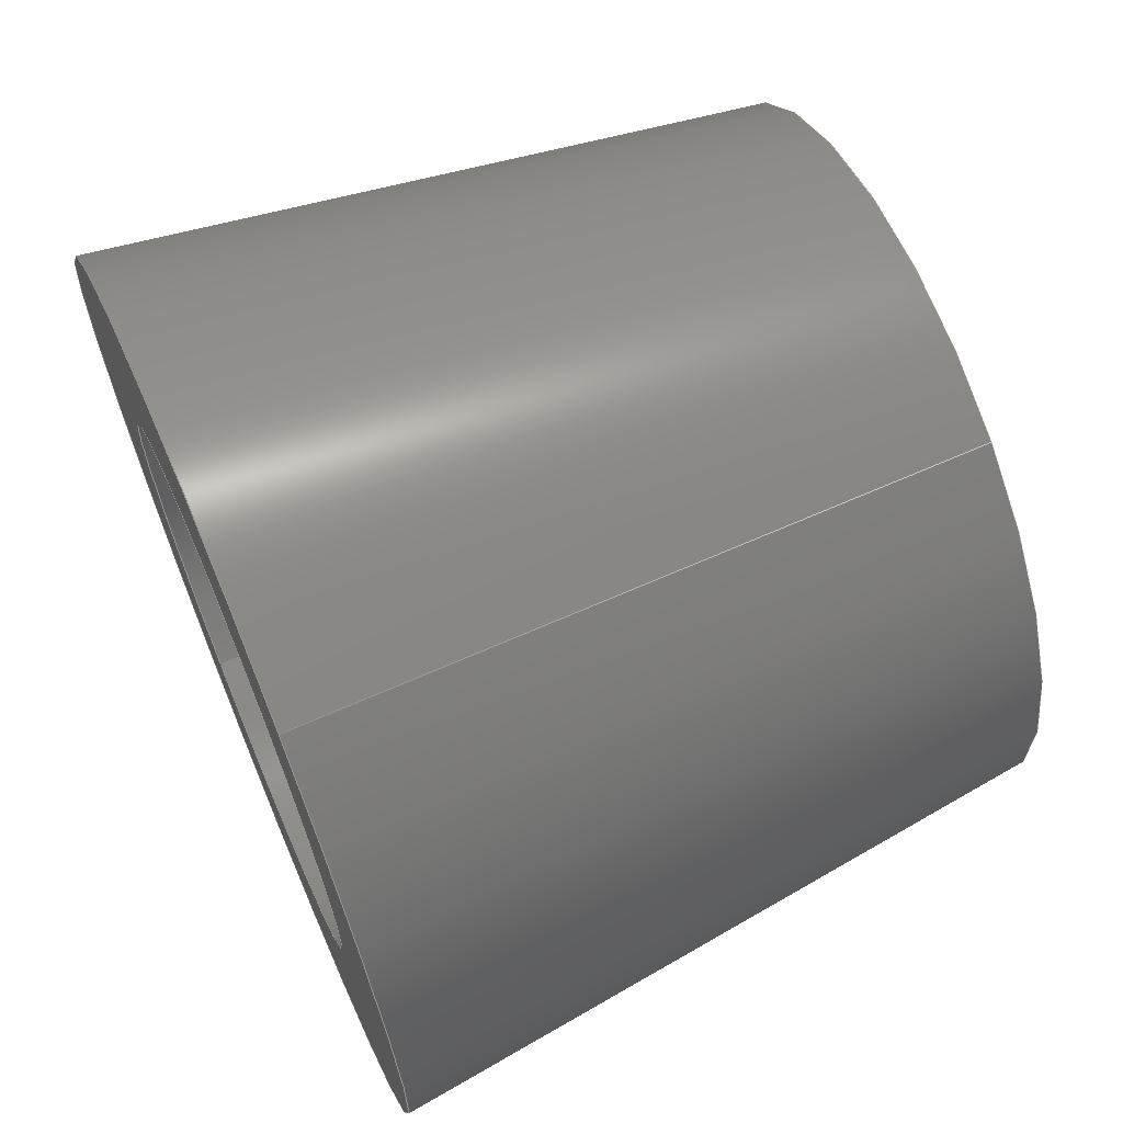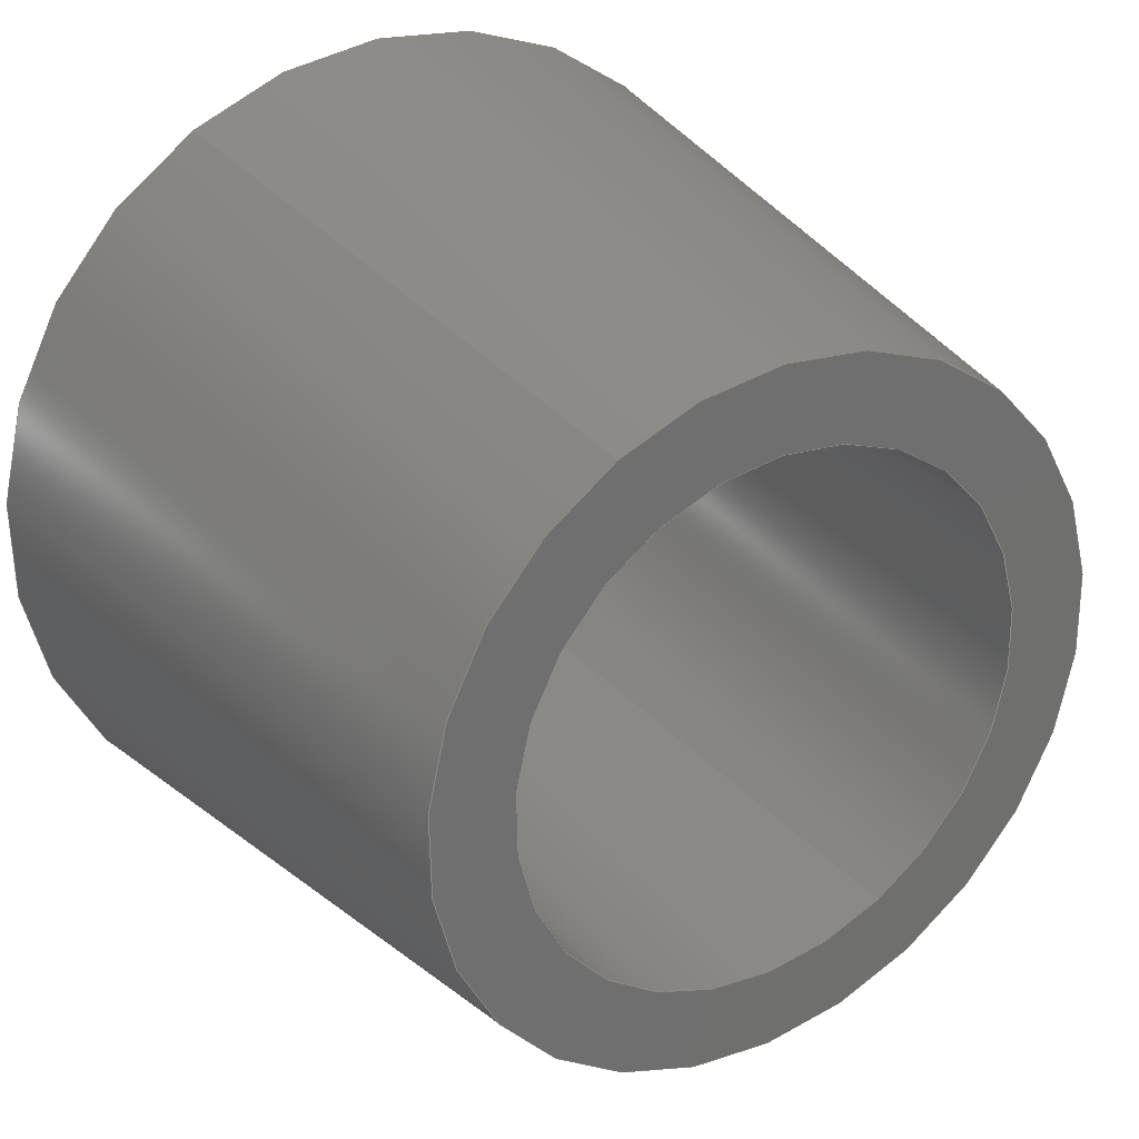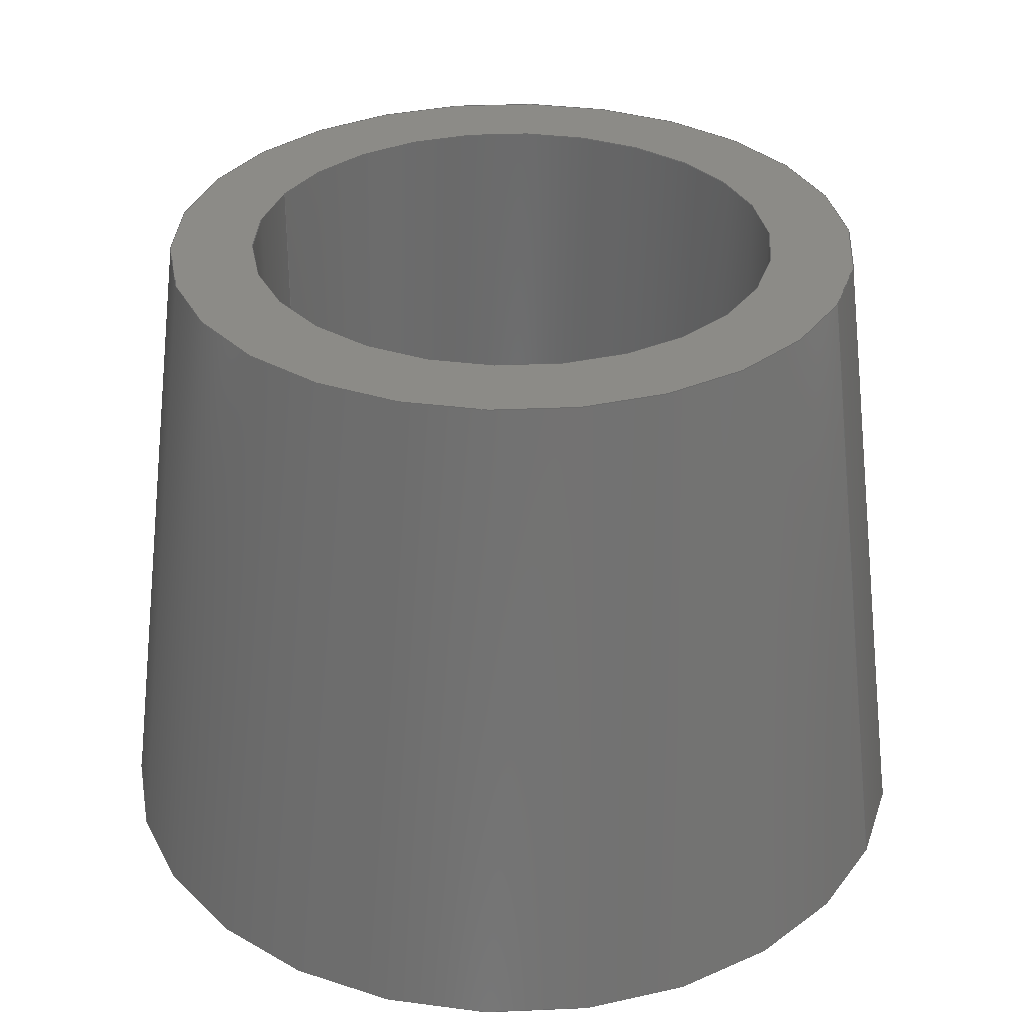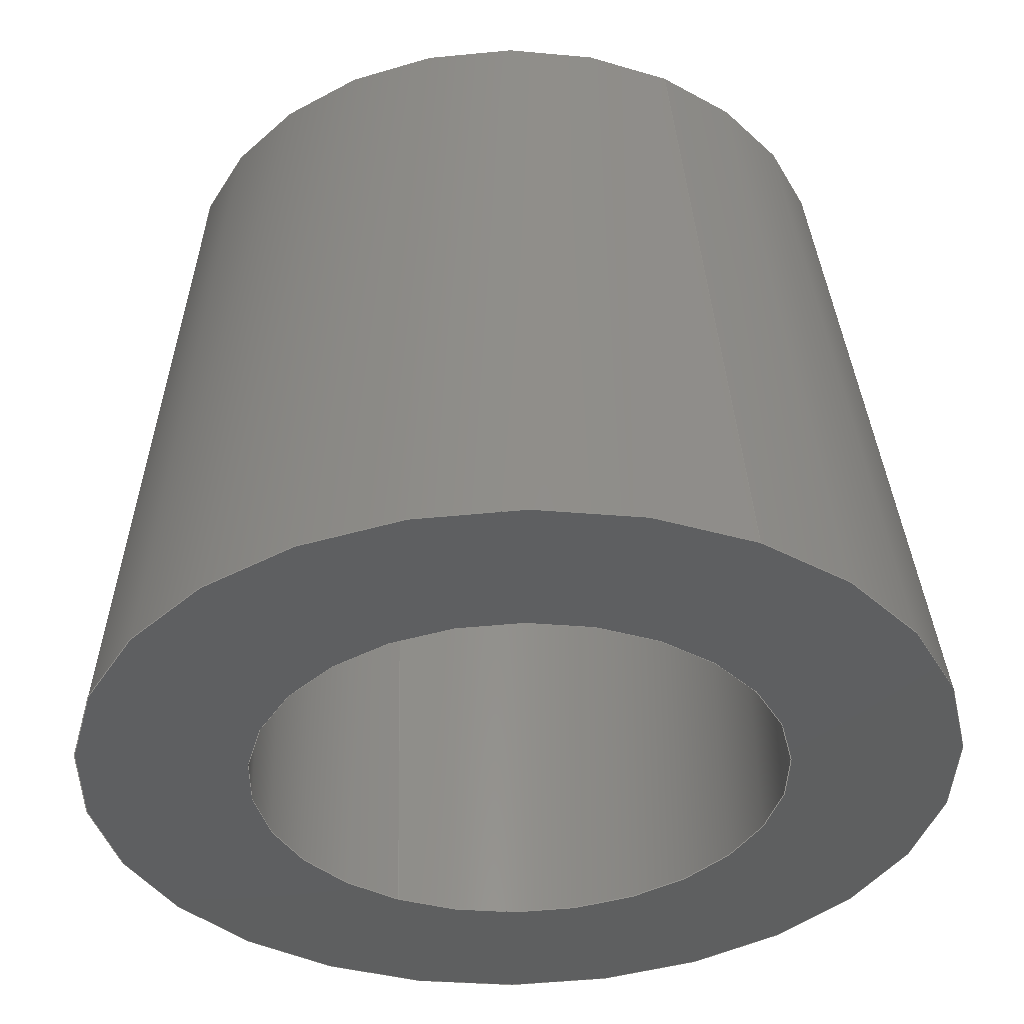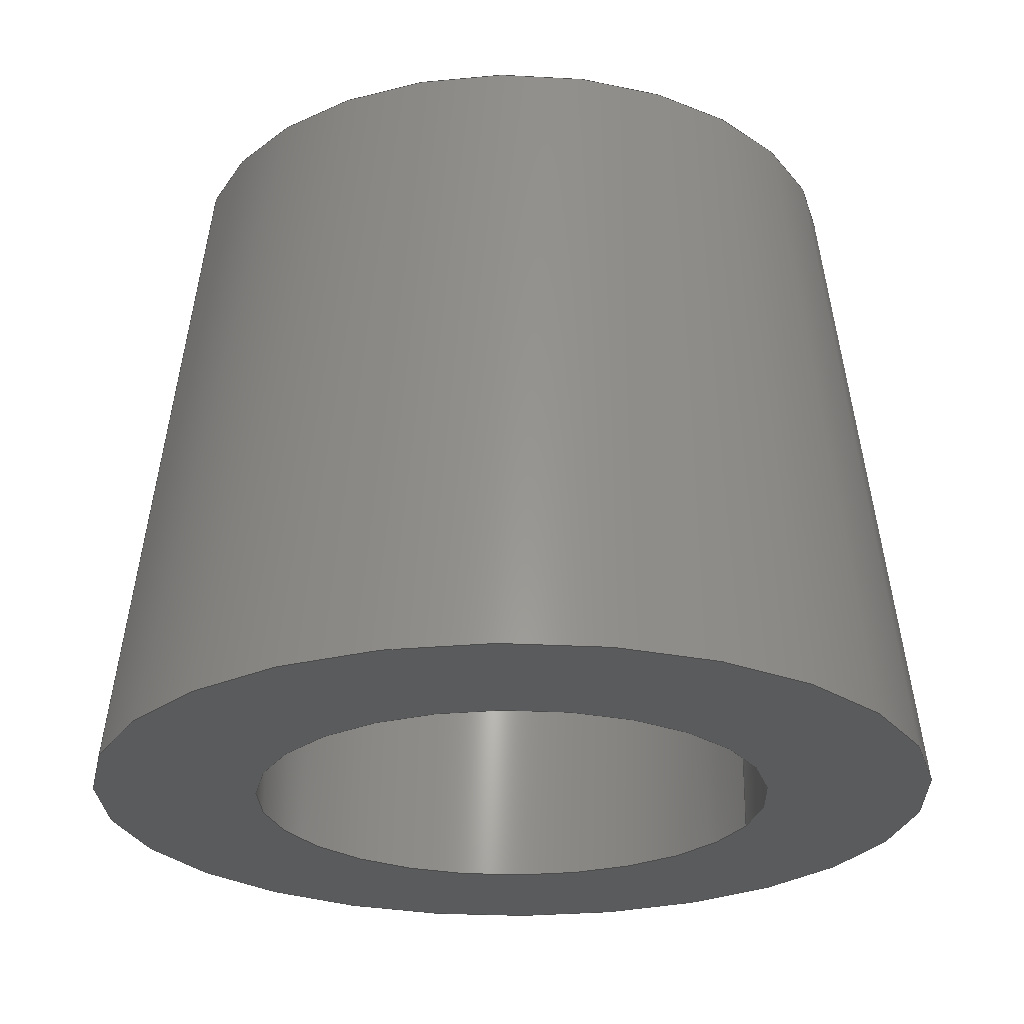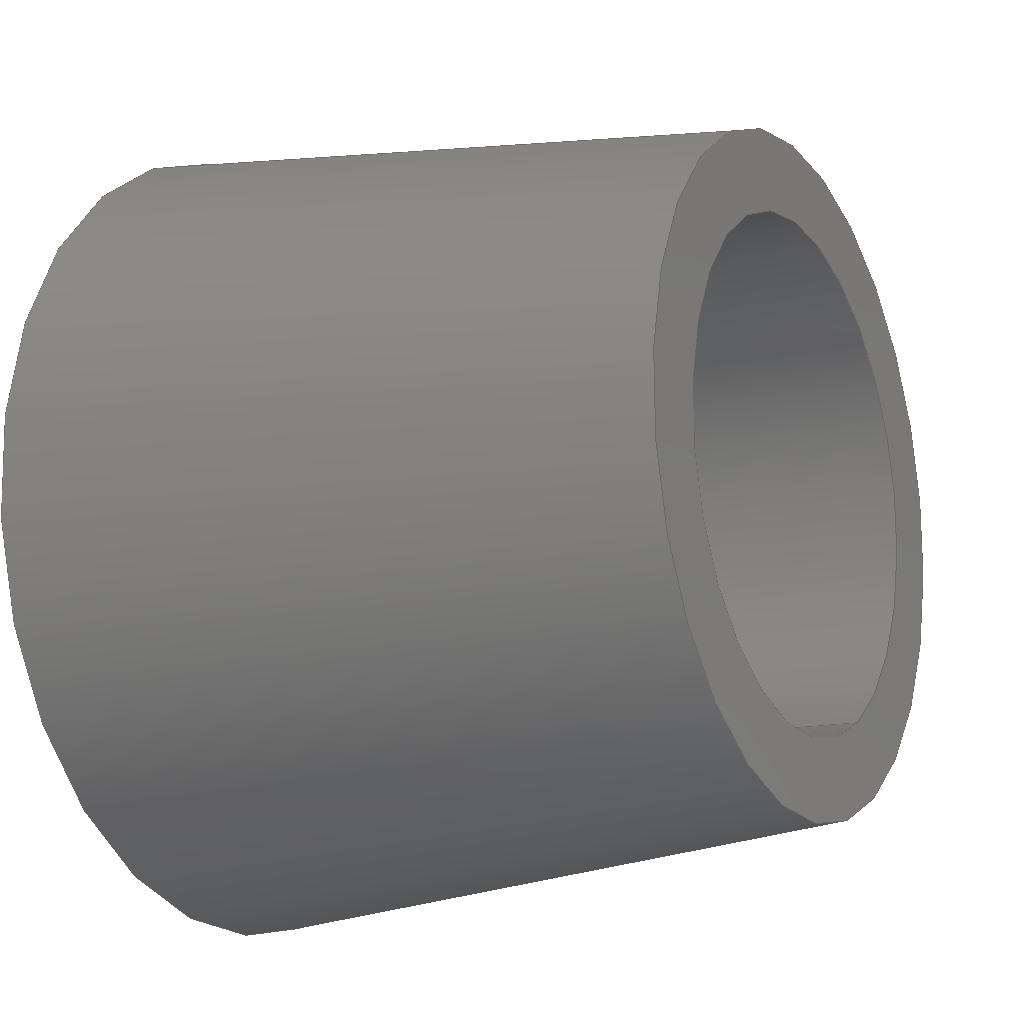
<metadata>
{"format":"iges","ext":"igs","renderer":"f3d","projection":"perspective","resolution":1024,"background":"white","views":[{"elev":65.9,"azim":67.0,"up":"+Z"},{"elev":29.3,"azim":147.4,"up":"+Z"},{"elev":32.6,"azim":-37.1,"up":"+Y"},{"elev":52.2,"azim":-1.3,"up":"+Z"},{"elev":-25.3,"azim":99.7,"up":"+Y"},{"elev":-13.8,"azim":118.6,"up":"+Z"}]}
</metadata>
<code>
START RECORD GO HERE.
1H,,1H;,20HCNEXT - IGES PRODUCT,20HEntretoiseRotule.igs,44HIBM CATIA IGE
S - CATIA Version 5 Release 19 ,27HCATIA Version 5 Release 19 ,32,75,6,
75,15,17Hentretoise_rotule,1,2,2HMM,1000,1,15H2.018e+07,0.001,
1e+04,8HAurelien,15HDESKTOP-SF2K4A2,11,0,15H2.018e+07,;
     406       1       0       0       0       0       0       000010201
     406       0       0       1      15                               0
     110       2       0       0       0       0       0       001010001
     110       0       0       1       0                               0
     110       3       0       0       0       0       0       001010001
     110       0       0       2       0                               0
     120       5       0       0       0       0       0       001010001
     120       0       0       1       0                               0
     110       6       0       0       0       0       0       001010001
     110       0       0       2       0                               0
     124       8       0       0       0       0       0       001020201
     124       0       0       2       0                               0
     100      10       0       0       0       0      11       001010001
     100       0       0       1       0                               0
     110      11       0       0       0       0       0       001010001
     110       0       0       2       0                               0
     124      13       0       0       0       0       0       001020201
     124       0       0       2       0                               0
     100      15       0       0       0       0      17       001010001
     100       0       0       1       0                               0
     102      16       0       0       0       0       0       001010001
     102       0       0       1       0                               0
     142      17       0       0       0       0       0       001010001
     142       0       0       1       0                               0
     144      18       0       0   10000       0       0       000000000
     144       0       0       1       0                               0
     110      19       0       0       0       0       0       001010001
     110       0       0       1       0                               0
     110      20       0       0       0       0       0       001010001
     110       0       0       2       0                               0
     120      22       0       0       0       0       0       001010001
     120       0       0       1       0                               0
     110      23       0       0       0       0       0       001010001
     110       0       0       2       0                               0
     124      25       0       0       0       0       0       001020201
     124       0       0       2       0                               0
     100      27       0       0       0       0      35       001010001
     100       0       0       1       0                               0
     110      28       0       0       0       0       0       001010001
     110       0       0       2       0                               0
     124      30       0       0       0       0       0       001020201
     124       0       0       2       0                               0
     100      32       0       0       0       0      41       001010001
     100       0       0       1       0                               0
     102      33       0       0       0       0       0       001010001
     102       0       0       1       0                               0
     142      34       0       0       0       0       0       001010001
     142       0       0       1       0                               0
     144      35       0       0   10000       0       0       000000000
     144       0       0       1       0                               0
     110      36       0       0       0       0       0       001010001
     110       0       0       1       0                               0
     110      37       0       0       0       0       0       001010001
     110       0       0       2       0                               0
     120      39       0       0       0       0       0       001010001
     120       0       0       1       0                               0
     110      40       0       0       0       0       0       001010001
     110       0       0       2       0                               0
     124      42       0       0       0       0       0       001020201
     124       0       0       2       0                               0
     100      44       0       0       0       0      59       001010001
     100       0       0       1       0                               0
     110      45       0       0       0       0       0       001010001
     110       0       0       2       0                               0
     124      47       0       0       0       0       0       001020201
     124       0       0       2       0                               0
     100      49       0       0       0       0      65       001010001
     100       0       0       1       0                               0
     102      50       0       0       0       0       0       001010001
     102       0       0       1       0                               0
     142      51       0       0       0       0       0       001010001
     142       0       0       1       0                               0
     144      52       0       0   10000       0       0       000000000
     144       0       0       1       0                               0
     110      53       0       0       0       0       0       001010001
     110       0       0       1       0                               0
     110      54       0       0       0       0       0       001010001
     110       0       0       2       0                               0
     120      56       0       0       0       0       0       001010001
     120       0       0       1       0                               0
     110      57       0       0       0       0       0       001010001
     110       0       0       2       0                               0
     124      59       0       0       0       0       0       001020201
     124       0       0       2       0                               0
     100      61       0       0       0       0      83       001010001
     100       0       0       1       0                               0
     110      62       0       0       0       0       0       001010001
     110       0       0       2       0                               0
     124      64       0       0       0       0       0       001020201
     124       0       0       2       0                               0
     100      66       0       0       0       0      89       001010001
     100       0       0       1       0                               0
     102      67       0       0       0       0       0       001010001
     102       0       0       1       0                               0
     142      68       0       0       0       0       0       001010001
     142       0       0       1       0                               0
     144      69       0       0   10000       0       0       000000000
     144       0       0       1       0                               0
     108      70       0       0       0       0       0       001010001
     108       0       0       1       0                               0
     124      71       0       0       0       0       0       001020201
     124       0       0       2       0                               0
     100      73       0       0       0       0     101       001010001
     100       0       0       1       0                               0
     124      74       0       0       0       0       0       001020201
     124       0       0       2       0                               0
     100      76       0       0       0       0     105       001010001
     100       0       0       1       0                               0
     102      77       0       0       0       0       0       001010001
     102       0       0       1       0                               0
     142      78       0       0       0       0       0       001010001
     142       0       0       1       0                               0
     124      79       0       0       0       0       0       001020201
     124       0       0       2       0                               0
     100      81       0       0       0       0     113       001010001
     100       0       0       1       0                               0
     124      82       0       0       0       0       0       001020201
     124       0       0       2       0                               0
     100      84       0       0       0       0     117       001010001
     100       0       0       1       0                               0
     102      85       0       0       0       0       0       001010001
     102       0       0       1       0                               0
     142      86       0       0       0       0       0       001010001
     142       0       0       1       0                               0
     144      87       0       0   10000       0       0       000000000
     144       0       0       1       0                               0
     108      88       0       0       0       0       0       001010001
     108       0       0       1       0                               0
     124      89       0       0       0       0       0       001020201
     124       0       0       2       0                               0
     100      91       0       0       0       0     129       001010001
     100       0       0       1       0                               0
     124      92       0       0       0       0       0       001020201
     124       0       0       2       0                               0
     100      94       0       0       0       0     133       001010001
     100       0       0       1       0                               0
     102      95       0       0       0       0       0       001010001
     102       0       0       1       0                               0
     142      96       0       0       0       0       0       001010001
     142       0       0       1       0                               0
     124      97       0       0       0       0       0       001020201
     124       0       0       2       0                               0
     100      99       0       0       0       0     141       001010001
     100       0       0       1       0                               0
     124     100       0       0       0       0       0       001020201
     124       0       0       2       0                               0
     100     102       0       0       0       0     145       001010001
     100       0       0       1       0                               0
     102     103       0       0       0       0       0       001010001
     102       0       0       1       0                               0
     142     104       0       0       0       0       0       001010001
     142       0       0       1       0                               0
     144     105       0       0   10000       0       0       000000000
     144       0       0       1       0                               0
406,1,15HCorps principal,0,0;                                          1
110,0,-36,-30.2,0,-35,-30.2,0,0;                               3
110,1.534,-40,-27.39,1.534,-32,-27.39,       5
0,0;                                                                   5
120,3,5,0,6.283,0,0;                                           7
110,-1.534,-40,-33.01,-1.534,-32,                 9
-33.01,0,0;                                                       9
124,-0.4794,0.8776,0,0,0,0,-1,-32,            11
-0.8776,-0.4794,0,-30.2,0,0;                            11
100,0,0,0,3.2,0,-3.2,2.665e-15,0,0;                    13
110,1.534,-32,-27.39,1.534,-40,-27.39,      15
0,0;                                                                  15
124,0.4794,0.8776,0,0,0,0,1,-40,              17
0.8776,-0.4794,0,-30.2,0,0;                             17
100,0,0,0,3.2,0,-3.2,2.665e-15,0,0;                    19
102,4,9,13,15,19,0,0;                                                 21
142,0,7,0,21,2,0,0;                                                   23
144,7,1,0,23,0,1,1;                                                   25
110,0,-36,-30.2,0,-35,-30.2,0,0;                              27
110,-1.534,-40,-33.01,-1.534,-32,                29
-33.01,0,0;                                                      29
120,27,29,0,6.283,0,0;                                        31
110,1.534,-40,-27.39,1.534,-32,-27.39,      33
0,0;                                                                  33
124,0.4794,-0.8776,0,0,0,0,-1,-32,            35
0.8776,0.4794,0,-30.2,0,0;                              35
100,0,0,0,3.2,0,-3.2,-2.665e-15,0,0;                   37
110,-1.534,-32,-33.01,-1.534,-40,                39
-33.01,0,0;                                                      39
124,-0.4794,-0.8776,0,0,0,0,1,-40,            41
-0.8776,0.4794,0,-30.2,0,0;                             41
100,0,0,0,3.2,0,-3.2,-2.665e-15,0,0;                   43
102,4,33,37,39,43,0,0;                                                45
142,0,31,0,45,2,0,0;                                                  47
144,31,1,0,47,0,1,1;                                                  49
110,0,-32,-30.2,0,-33,-30.2,0,0;                              51
110,-2.014,-32,-33.89,-2.493,-40,               53
-34.76,0,0;                                                     53
120,51,53,0,3.142,0,0;                                        55
110,-2.014,-32,-33.89,-2.493,-40,               57
-34.76,0,0;                                                     57
124,-0.4794,0.8776,0,0,0,0,-1,-40,            59
-0.8776,-0.4794,0,-30.2,0,0;                            59
100,0,0,0,5.2,0,-5.2,1.097e-14,0,0;                    61
110,2.493,-40,-25.64,2.014,-32,                 63
-26.51,0,0;                                                     63
124,0.4794,0.8776,0,0,0,0,1,-32,              65
0.8776,-0.4794,0,-30.2,0,0;                             65
100,0,0,0,4.2,0,-4.2,5.829e-15,0,0;                    67
102,4,57,61,63,67,0,0;                                                69
142,0,55,0,69,2,0,0;                                                  71
144,55,1,0,71,0,1,1;                                                  73
110,0,-32,-30.2,0,-33,-30.2,0,0;                              75
110,2.014,-32,-26.51,2.493,-40,                 77
-25.64,0,0;                                                     77
120,75,77,0,3.142,0,0;                                        79
110,2.014,-32,-26.51,2.493,-40,                 81
-25.64,0,0;                                                     81
124,0.4794,-0.8776,0,0,0,0,-1,-40,            83
0.8776,0.4794,0,-30.2,0,0;                              83
100,0,0,0,5.2,0,-5.2,-1.068e-14,0,0;                    85
110,-2.493,-40,-34.76,-2.014,-32,               87
-33.89,0,0;                                                     87
124,-0.4794,-0.8776,0,0,0,0,1,-32,            89
-0.8776,0.4794,0,-30.2,0,0;                             89
100,0,0,0,4.2,0,-4.2,-5.829e-15,0,0;                   91
102,4,81,85,87,91,0,0;                                                93
142,0,79,0,93,2,0,0;                                                  95
144,79,1,0,95,0,1,1;                                                  97
108,0,1,0,-40,0,0,-40,-25,1,0,0;                      99
124,-0.4794,-0.8776,0,0,0,0,1,-40,           101
-0.8776,0.4794,0,-30.2,0,0;                            101
100,0,0,0,5.2,0,-5.2,-1.097e-14,0,0;                  103
124,0.4794,0.8776,0,0,0,0,1,-40,             105
0.8776,-0.4794,0,-30.2,0,0;                            105
100,0,0,0,5.2,0,-5.2,1.068e-14,0,0;                    107
102,2,103,107,0,0;                                                   109
142,0,99,0,109,2,0,0;                                                111
124,-0.4794,0.8776,0,0,0,0,-1,-40,           113
-0.8776,-0.4794,0,-30.2,0,0;                           113
100,0,0,0,3.2,0,-3.2,2.665e-15,0,0;                   115
124,0.4794,-0.8776,0,0,0,0,-1,-40,           117
0.8776,0.4794,0,-30.2,0,0;                             117
100,0,0,0,3.2,0,-3.2,-2.665e-15,0,0;                  119
102,2,115,119,0,0;                                                   121
142,0,99,0,121,2,0,0;                                                123
144,99,1,1,111,123,0,1,1;                                            125
108,0,1,0,-32,0,0,-32,-27,1,0,0;                     127
124,-0.4794,0.8776,0,0,0,0,-1,-32,           129
-0.8776,-0.4794,0,-30.2,0,0;                           129
100,0,0,0,4.2,0,-4.2,5.829e-15,0,0;                   131
124,0.4794,-0.8776,0,0,0,0,-1,-32,           133
0.8776,0.4794,0,-30.2,0,0;                             133
100,0,0,0,4.2,0,-4.2,-5.829e-15,0,0;                  135
102,2,131,135,0,0;                                                   137
142,0,127,0,137,2,0,0;                                               139
124,-0.4794,-0.8776,0,0,0,0,1,-32,           141
-0.8776,0.4794,0,-30.2,0,0;                            141
100,0,0,0,3.2,0,-3.2,-2.665e-15,0,0;                  143
124,0.4794,0.8776,0,0,0,0,1,-32,             145
0.8776,-0.4794,0,-30.2,0,0;                            145
100,0,0,0,3.2,0,-3.2,2.665e-15,0,0;                   147
102,2,143,147,0,0;                                                   149
142,0,127,0,149,2,0,0;                                               151
144,127,1,1,139,151,0,1,1;                                           153
S      1G      4D    154P    105
</code>
